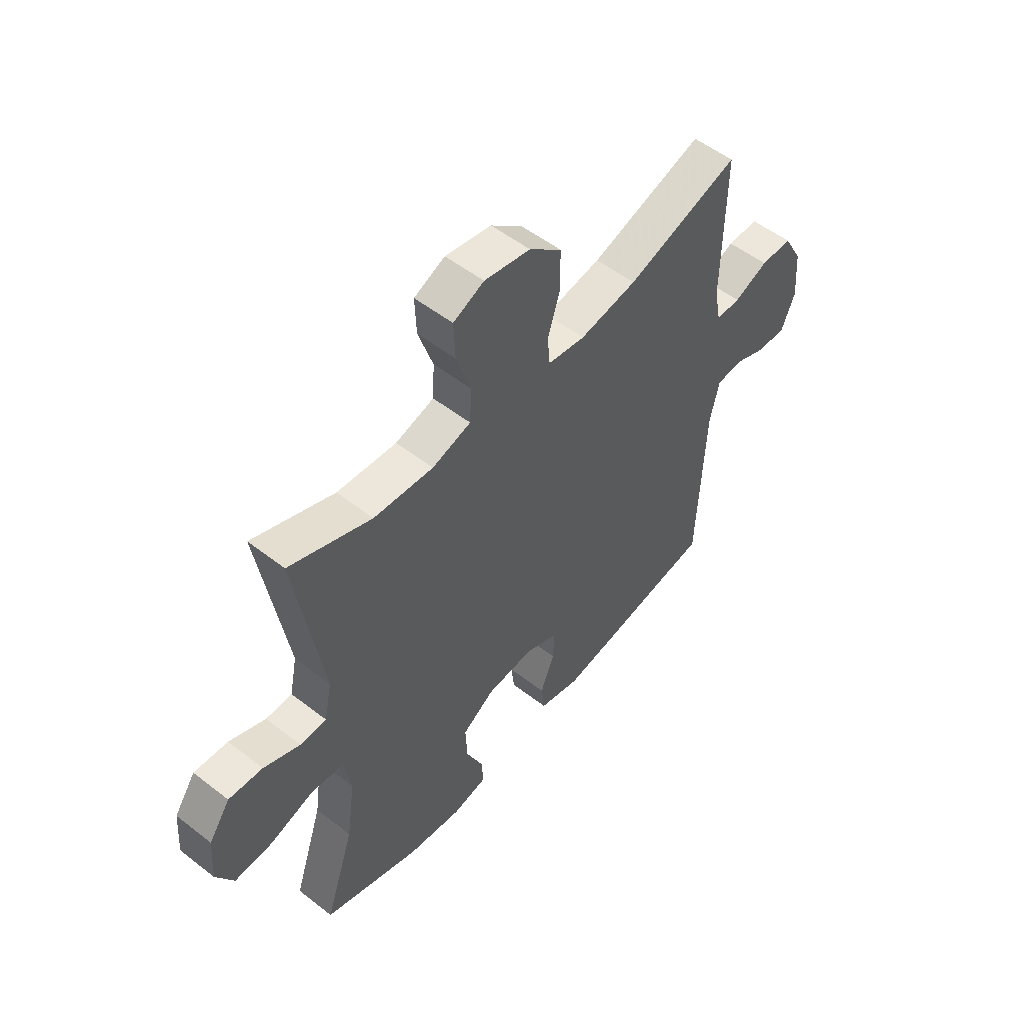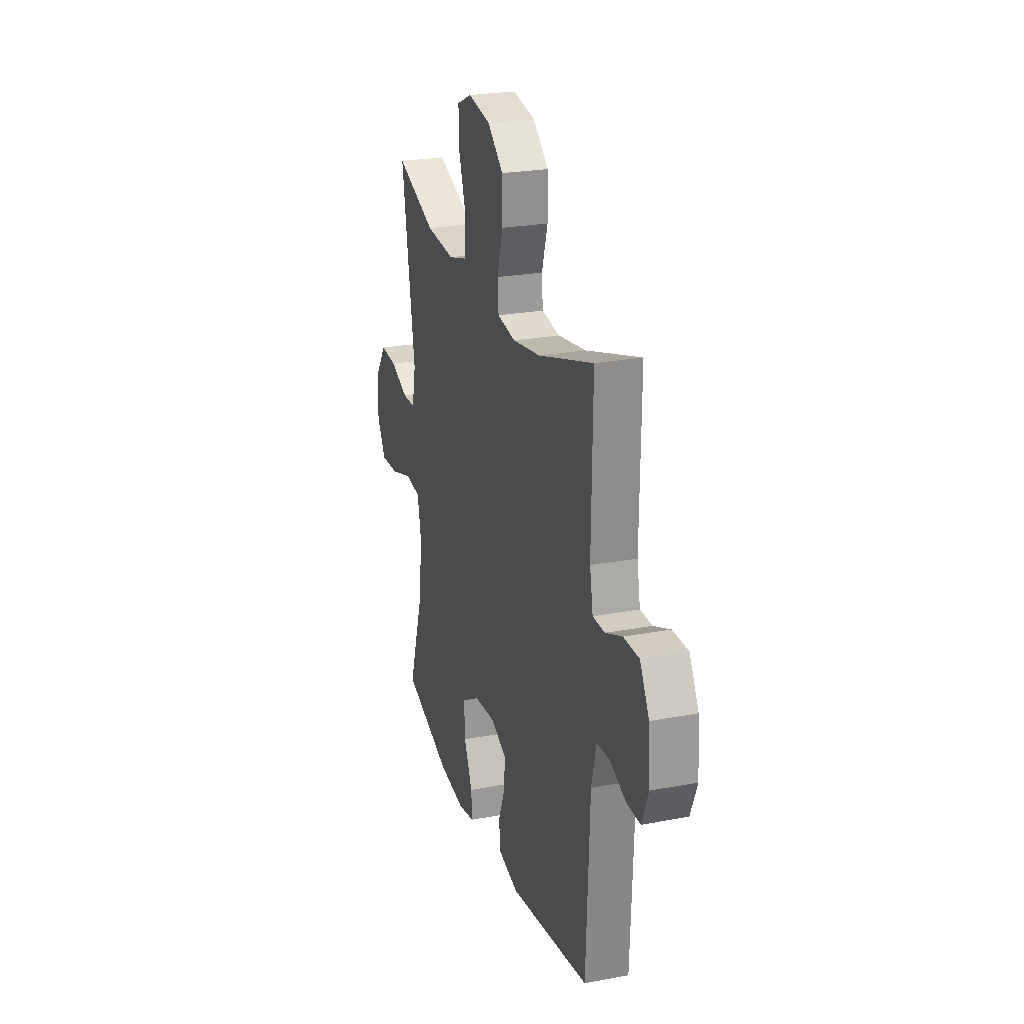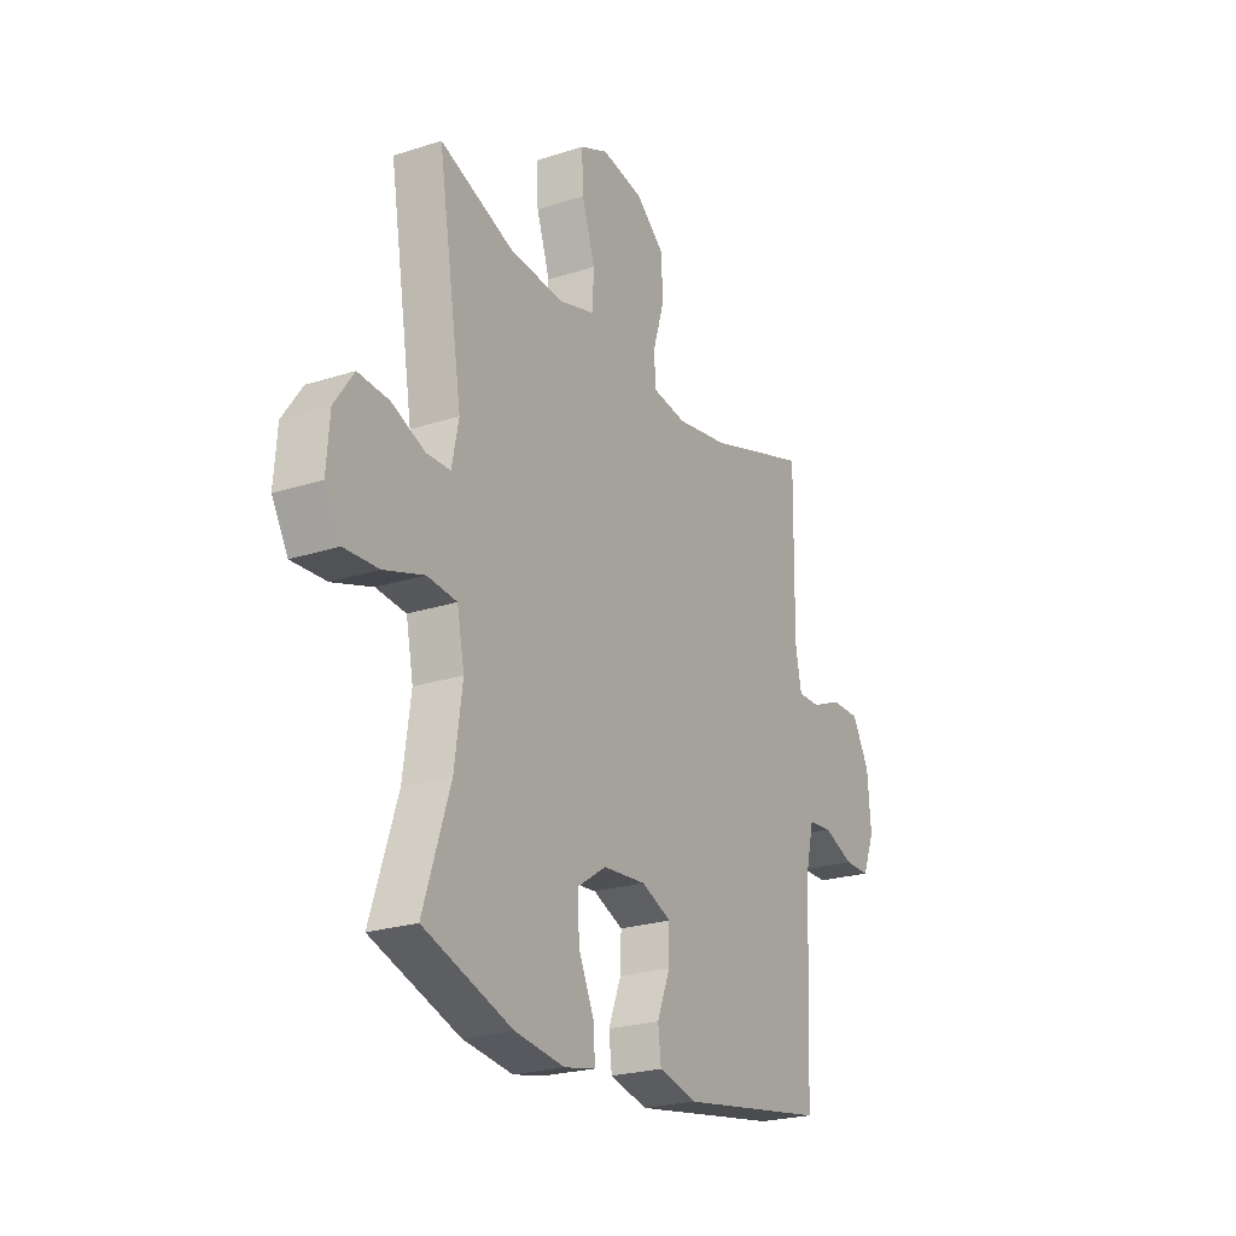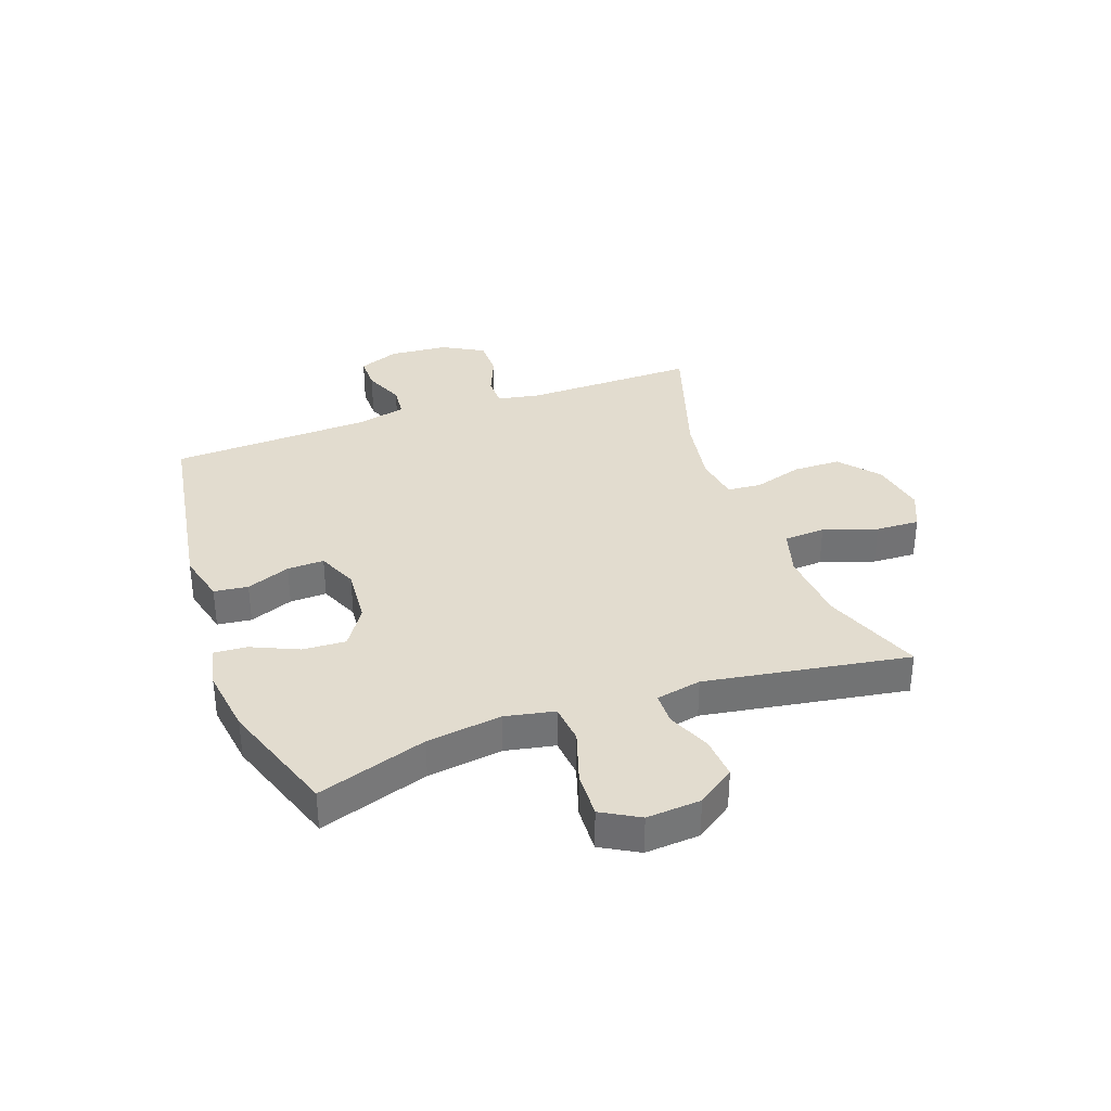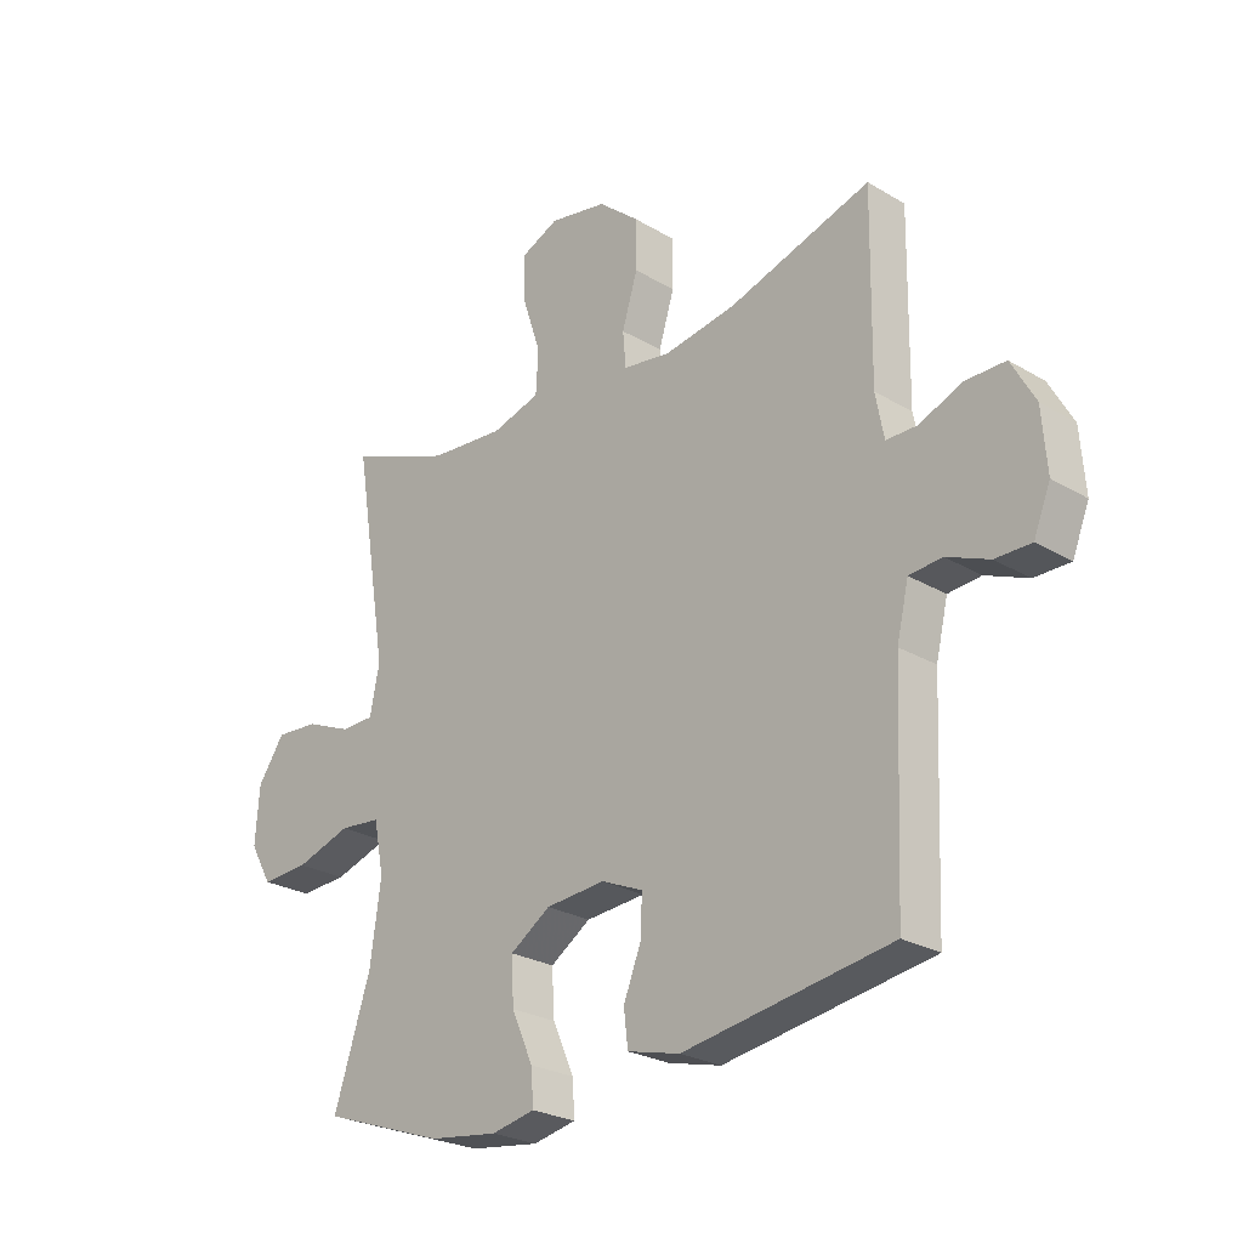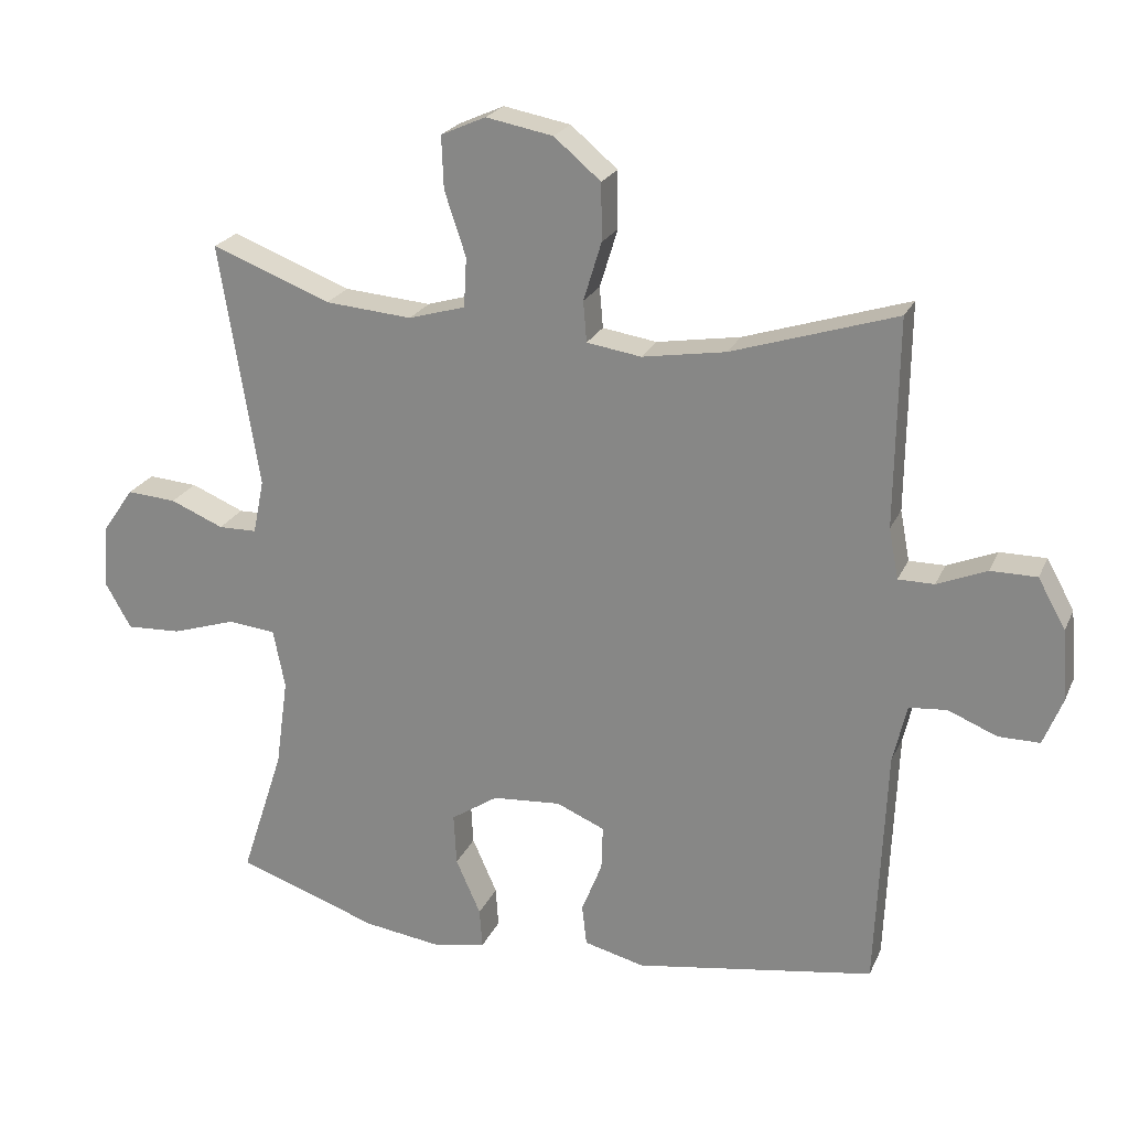
<metadata>
{"format":"obj","ext":"obj","renderer":"f3d","projection":"perspective","resolution":1024,"background":"white","views":[{"elev":53.2,"azim":-50.2,"up":"+Z"},{"elev":24.6,"azim":72.8,"up":"+Z"},{"elev":-23.4,"azim":-61.4,"up":"+Z"},{"elev":34.7,"azim":-109.7,"up":"+Y"},{"elev":-25.3,"azim":46.2,"up":"+Z"},{"elev":22.7,"azim":19.4,"up":"+Z"}]}
</metadata>
<code>
v -0.5 0.07 -0.5
v -0.438 0.07 -0.31
v -0.42 0.07 -0.18
v -0.437 0.07 -0.094
v -0.506 0.07 -0.087
v -0.599 0.07 -0.117
v -0.679 0.07 -0.121
v -0.716 0.07 -0.056
v -0.709 0.07 0.038
v -0.664 0.07 0.103
v -0.592 0.07 0.098
v -0.515 0.07 0.066
v -0.459 0.07 0.067
v -0.443 0.07 0.146
v -0.5 0.07 0.5
v -0.327 0.07 0.434
v -0.201 0.07 0.424
v -0.119 0.07 0.448
v -0.115 0.07 0.52
v -0.146 0.07 0.613
v -0.149 0.07 0.689
v -0.084 0.07 0.718
v 0.013 0.07 0.7
v 0.081 0.07 0.643
v 0.082 0.07 0.56
v 0.056 0.07 0.475
v 0.061 0.07 0.416
v 0.14 0.07 0.404
v 0.261 0.07 0.424
v 0.5 0.07 0.5
v 0.496 0.07 0.199
v 0.51 0.07 0.126
v 0.562 0.07 0.126
v 0.634 0.07 0.156
v 0.701 0.07 0.156
v 0.741 0.07 0.084
v 0.749 0.07 -0.018
v 0.721 0.07 -0.088
v 0.661 0.07 -0.088
v 0.59 0.07 -0.059
v 0.535 0.07 -0.064
v 0.515 0.07 -0.149
v 0.5 0.07 -0.5
v 0.152 0.07 -0.556
v 0.064 0.07 -0.534
v 0.057 0.07 -0.475
v 0.087 0.07 -0.399
v 0.089 0.07 -0.335
v 0.019 0.07 -0.305
v -0.081 0.07 -0.313
v -0.149 0.07 -0.358
v -0.145 0.07 -0.433
v -0.109 0.07 -0.514
v -0.105 0.07 -0.572
v -0.178 0.07 -0.587
v -0.294 0.07 -0.571
v -0.5 0 -0.5
v -0.438 0 -0.31
v -0.42 0 -0.18
v -0.437 0 -0.094
v -0.506 0 -0.087
v -0.599 0 -0.117
v -0.679 0 -0.121
v -0.716 0 -0.056
v -0.709 0 0.038
v -0.664 0 0.103
v -0.592 0 0.098
v -0.515 0 0.066
v -0.459 0 0.067
v -0.443 0 0.146
v -0.5 0 0.5
v -0.327 0 0.434
v -0.201 0 0.424
v -0.119 0 0.448
v -0.115 0 0.52
v -0.146 0 0.613
v -0.149 0 0.689
v -0.084 0 0.718
v 0.013 0 0.7
v 0.081 0 0.643
v 0.082 0 0.56
v 0.056 0 0.475
v 0.061 0 0.416
v 0.14 0 0.404
v 0.261 0 0.424
v 0.5 0 0.5
v 0.496 0 0.199
v 0.51 0 0.126
v 0.562 0 0.126
v 0.634 0 0.156
v 0.701 0 0.156
v 0.741 0 0.084
v 0.749 0 -0.018
v 0.721 0 -0.088
v 0.661 0 -0.088
v 0.59 0 -0.059
v 0.535 0 -0.064
v 0.515 0 -0.149
v 0.5 0 -0.5
v 0.152 0 -0.556
v 0.064 0 -0.534
v 0.057 0 -0.475
v 0.087 0 -0.399
v 0.089 0 -0.335
v 0.019 0 -0.305
v -0.081 0 -0.313
v -0.149 0 -0.358
v -0.145 0 -0.433
v -0.109 0 -0.514
v -0.105 0 -0.572
v -0.178 0 -0.587
v -0.294 0 -0.571
f 56 1 2
f 55 56 2
f 54 55 2
f 53 54 2
f 52 53 2
f 51 52 2 3
f 50 51 3 4
f 49 50 4
f 48 49 4
f 45 46 47
f 44 45 47
f 43 44 47
f 42 43 47
f 41 42 47 48
f 38 39 40
f 37 38 40
f 36 37 40
f 35 36 40
f 34 35 40
f 33 34 40
f 32 33 40 41
f 41 48 4
f 32 41 4
f 31 32 4
f 24 25 26
f 23 24 26
f 22 23 26
f 21 22 26
f 20 21 26
f 19 20 26
f 18 19 26 27
f 17 18 27
f 14 15 16
f 13 14 16 17
f 10 11 12
f 9 10 12
f 8 9 12
f 7 8 12
f 6 7 12
f 5 6 12
f 5 12 13
f 4 5 13
f 31 4 13
f 30 31 13
f 29 30 13
f 17 27 28
f 13 17 28
f 13 28 29
f 58 57 112
f 58 112 111
f 58 111 110
f 58 110 109
f 58 109 108
f 59 58 108 107
f 60 59 107 106
f 60 106 105
f 60 105 104
f 103 102 101
f 103 101 100
f 103 100 99
f 103 99 98
f 104 103 98 97
f 96 95 94
f 96 94 93
f 96 93 92
f 96 92 91
f 96 91 90
f 96 90 89
f 97 96 89 88
f 60 104 97
f 60 97 88
f 60 88 87
f 82 81 80
f 82 80 79
f 82 79 78
f 82 78 77
f 82 77 76
f 82 76 75
f 83 82 75 74
f 83 74 73
f 72 71 70
f 73 72 70 69
f 68 67 66
f 68 66 65
f 68 65 64
f 68 64 63
f 68 63 62
f 68 62 61
f 69 68 61
f 69 61 60
f 69 60 87
f 69 87 86
f 69 86 85
f 84 83 73
f 84 73 69
f 85 84 69
f 1 57 58 2
f 2 58 59 3
f 3 59 60 4
f 4 60 61 5
f 5 61 62 6
f 6 62 63 7
f 7 63 64 8
f 8 64 65 9
f 9 65 66 10
f 10 66 67 11
f 11 67 68 12
f 12 68 69 13
f 13 69 70 14
f 14 70 71 15
f 15 71 72 16
f 16 72 73 17
f 17 73 74 18
f 18 74 75 19
f 19 75 76 20
f 20 76 77 21
f 21 77 78 22
f 22 78 79 23
f 23 79 80 24
f 24 80 81 25
f 25 81 82 26
f 26 82 83 27
f 27 83 84 28
f 28 84 85 29
f 29 85 86 30
f 30 86 87 31
f 31 87 88 32
f 32 88 89 33
f 33 89 90 34
f 34 90 91 35
f 35 91 92 36
f 36 92 93 37
f 37 93 94 38
f 38 94 95 39
f 39 95 96 40
f 40 96 97 41
f 41 97 98 42
f 42 98 99 43
f 43 99 100 44
f 44 100 101 45
f 45 101 102 46
f 46 102 103 47
f 47 103 104 48
f 48 104 105 49
f 49 105 106 50
f 50 106 107 51
f 51 107 108 52
f 52 108 109 53
f 53 109 110 54
f 54 110 111 55
f 55 111 112 56
f 56 112 57 1

</code>
